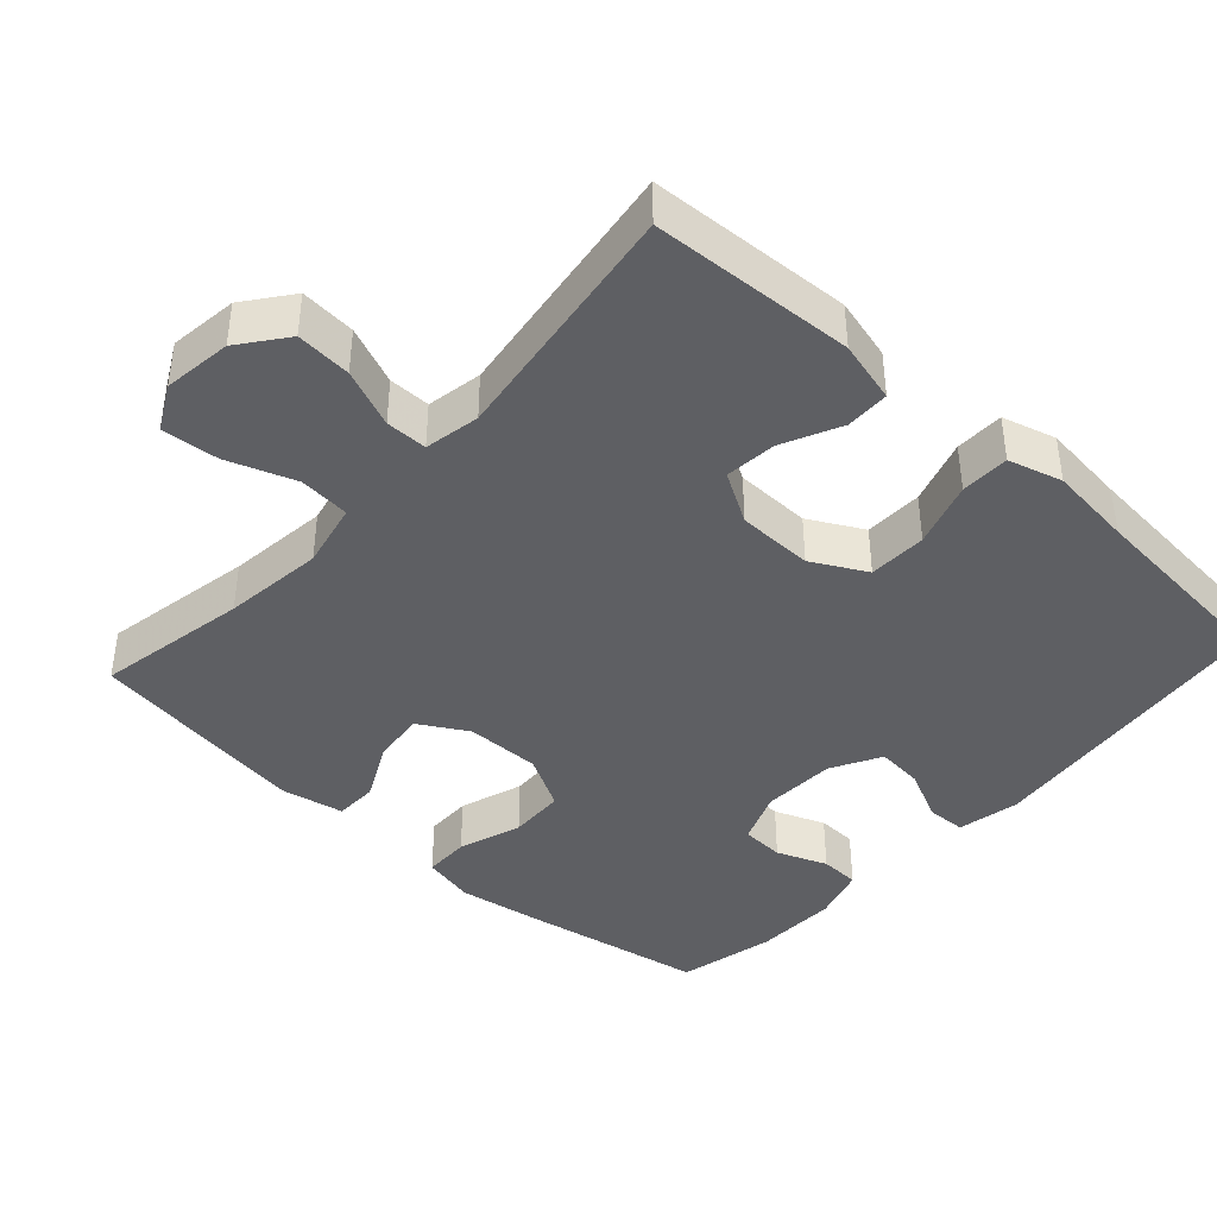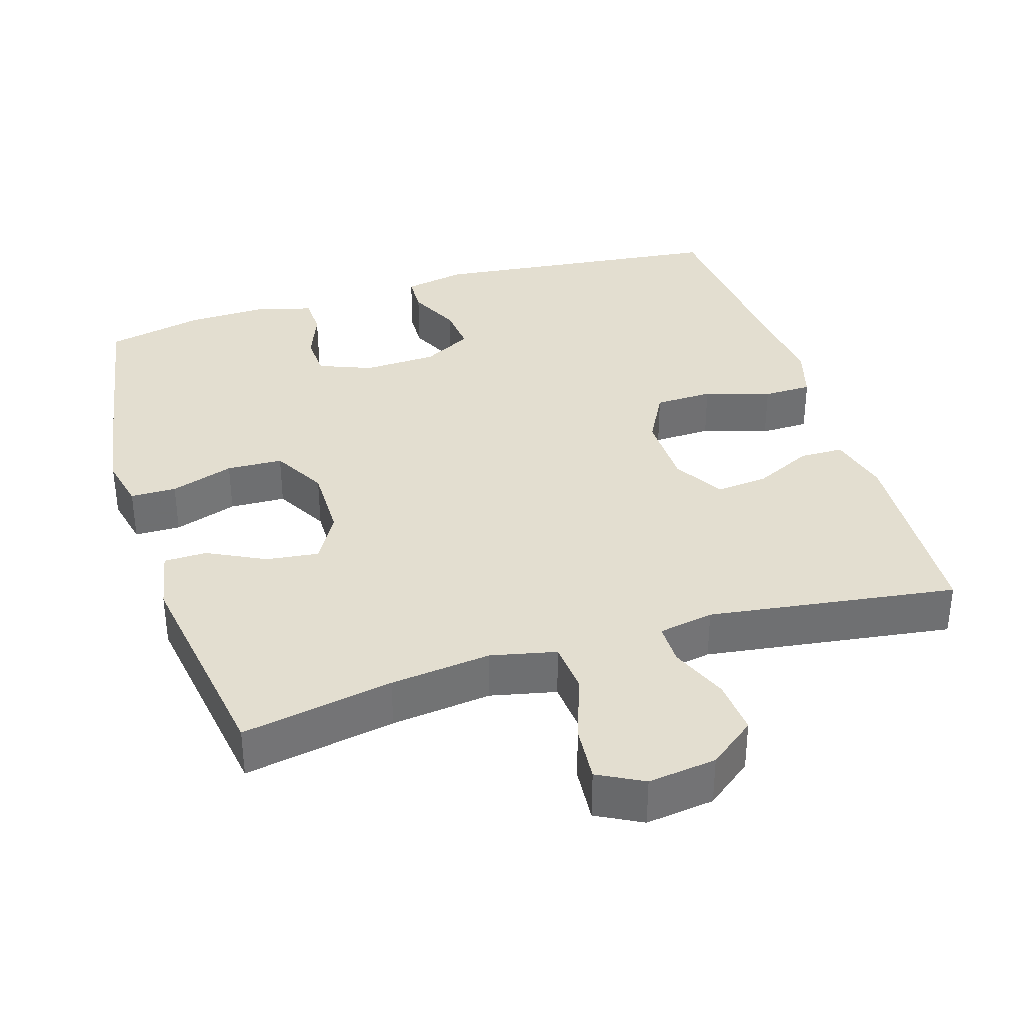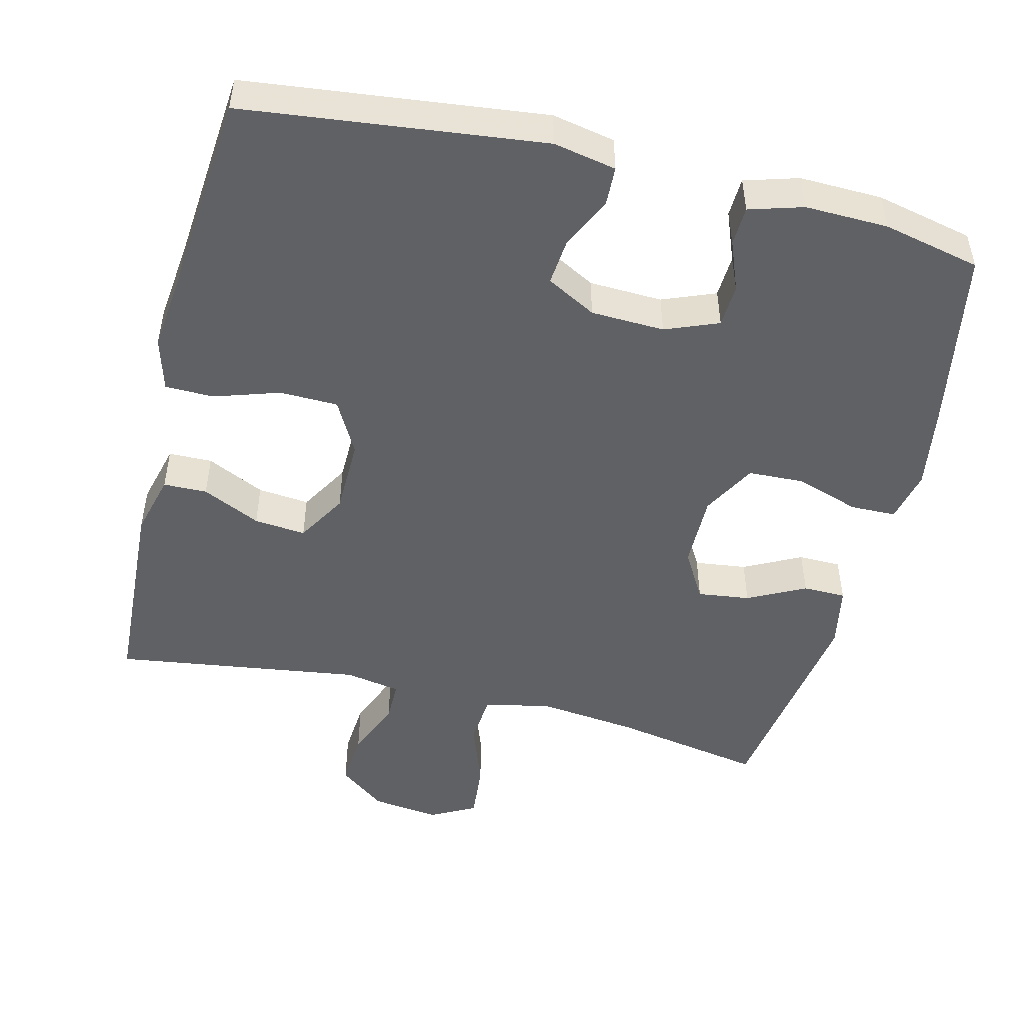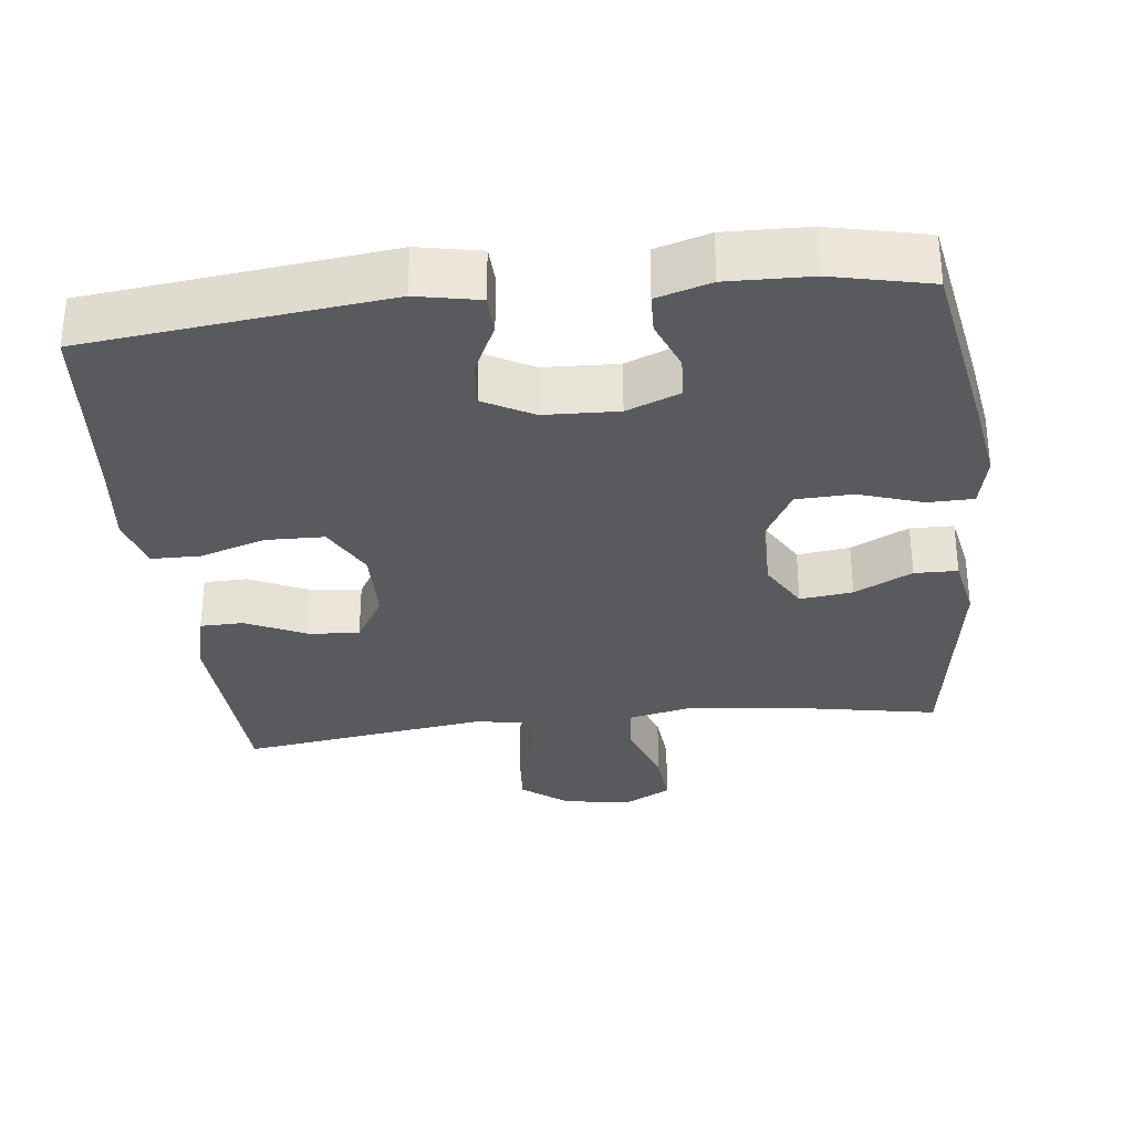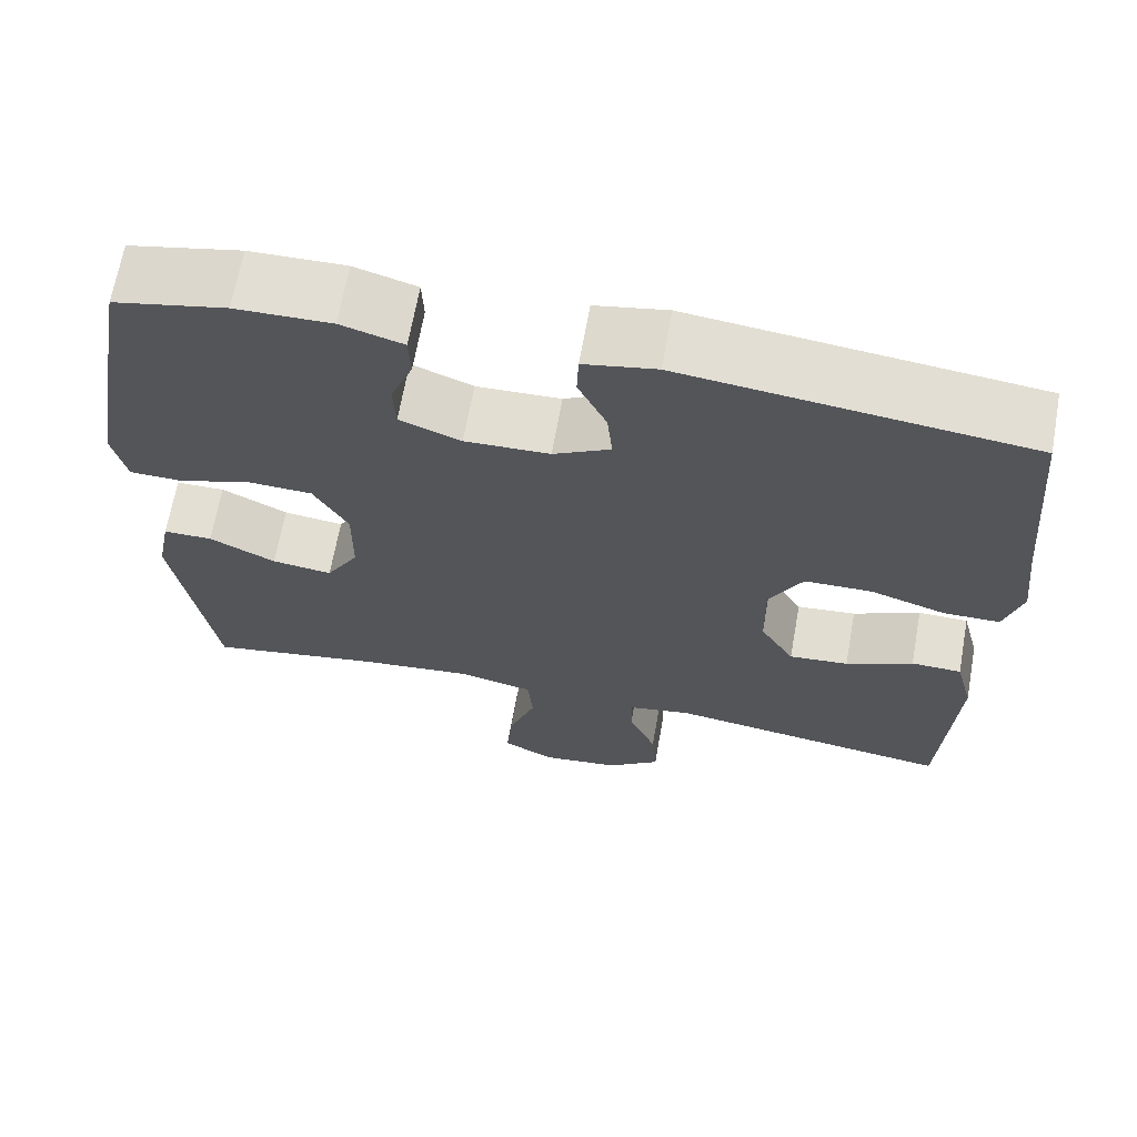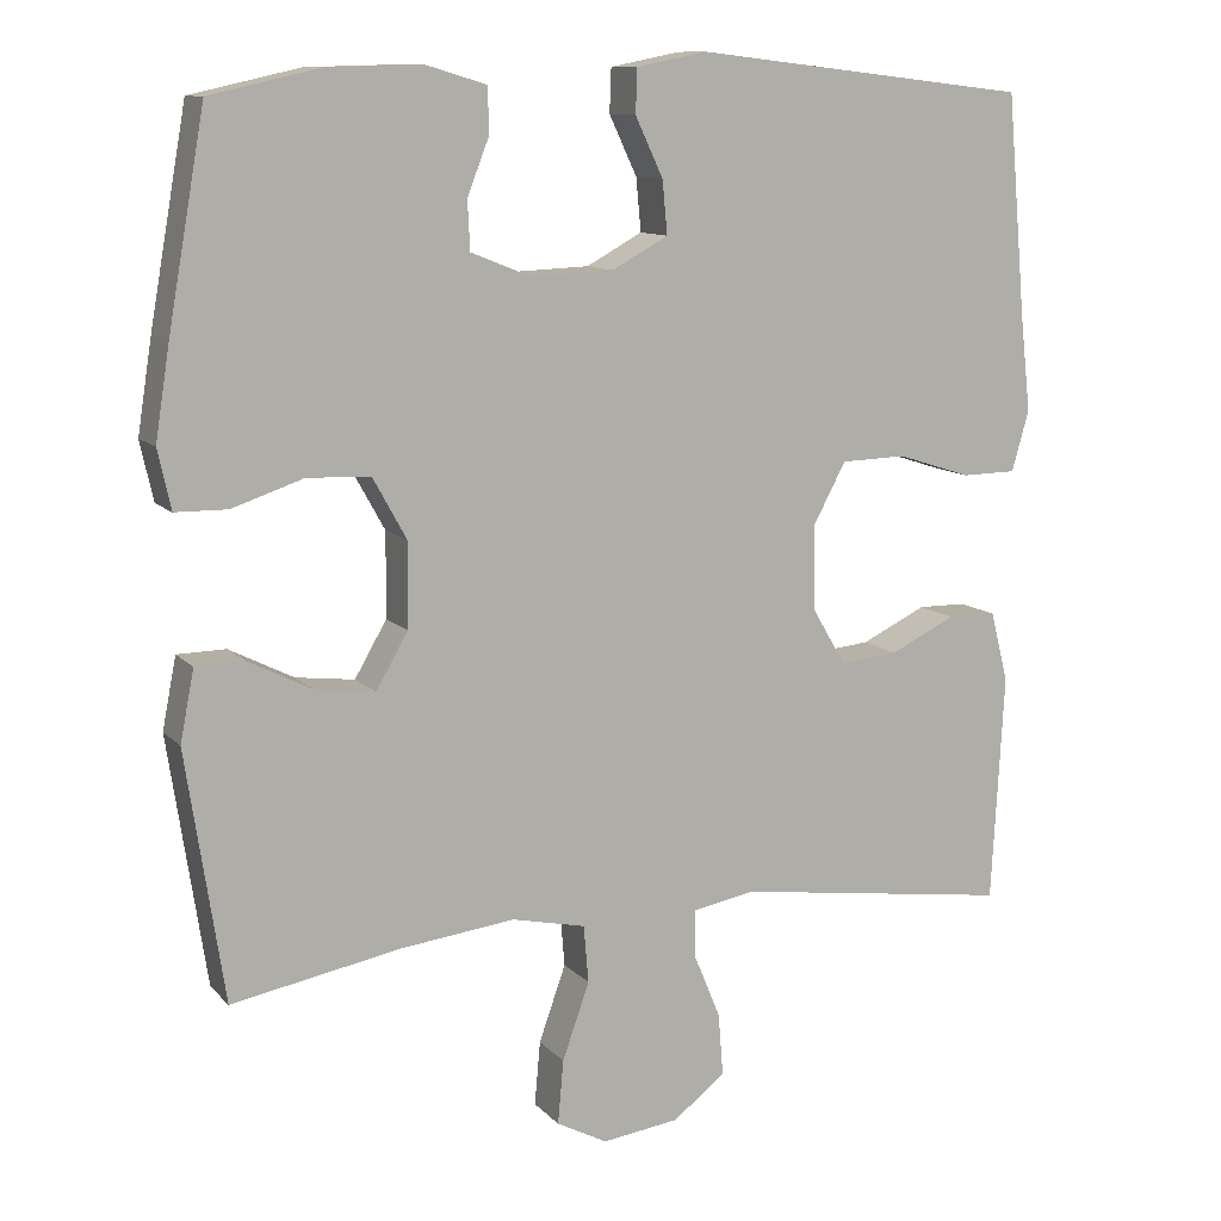
<metadata>
{"format":"obj","ext":"obj","renderer":"f3d","projection":"perspective","resolution":1024,"background":"white","views":[{"elev":-41.2,"azim":-132.3,"up":"+Y"},{"elev":35.7,"azim":162.7,"up":"+Y"},{"elev":-49.2,"azim":-13.8,"up":"+Y"},{"elev":-31.7,"azim":6.6,"up":"+Y"},{"elev":66.9,"azim":-169.8,"up":"+Z"},{"elev":11.1,"azim":155.2,"up":"+Z"}]}
</metadata>
<code>
v 0.5 0.07 -0.5
v 0.292 0.07 -0.462
v 0.154 0.07 -0.446
v 0.064 0.07 -0.466
v 0.058 0.07 -0.536
v 0.091 0.07 -0.629
v 0.098 0.07 -0.707
v 0.036 0.07 -0.74
v -0.058 0.07 -0.728
v -0.122 0.07 -0.679
v -0.116 0.07 -0.603
v -0.083 0.07 -0.523
v -0.083 0.07 -0.466
v -0.159 0.07 -0.452
v -0.5 0.07 -0.5
v -0.515 0.07 -0.221
v -0.493 0.07 -0.136
v -0.433 0.07 -0.135
v -0.353 0.07 -0.173
v -0.282 0.07 -0.18
v -0.241 0.07 -0.111
v -0.239 0.07 -0.007
v -0.279 0.07 0.067
v -0.359 0.07 0.069
v -0.449 0.07 0.04
v -0.516 0.07 0.041
v -0.537 0.07 0.115
v -0.524 0.07 0.23
v -0.5 0.07 0.5
v -0.09 0.07 0.547
v -0.004 0.07 0.53
v -0.002 0.07 0.477
v -0.036 0.07 0.405
v -0.042 0.07 0.341
v 0.026 0.07 0.304
v 0.127 0.07 0.3
v 0.2 0.07 0.329
v 0.203 0.07 0.388
v 0.176 0.07 0.457
v 0.178 0.07 0.511
v 0.252 0.07 0.533
v 0.366 0.07 0.53
v 0.5 0.07 0.5
v 0.545 0.07 0.247
v 0.563 0.07 0.133
v 0.547 0.07 0.061
v 0.484 0.07 0.06
v 0.397 0.07 0.089
v 0.32 0.07 0.086
v 0.279 0.07 0.012
v 0.28 0.07 -0.091
v 0.319 0.07 -0.158
v 0.391 0.07 -0.149
v 0.47 0.07 -0.109
v 0.529 0.07 -0.11
v 0.546 0.07 -0.197
v 0.5 0 -0.5
v 0.292 0 -0.462
v 0.154 0 -0.446
v 0.064 0 -0.466
v 0.058 0 -0.536
v 0.091 0 -0.629
v 0.098 0 -0.707
v 0.036 0 -0.74
v -0.058 0 -0.728
v -0.122 0 -0.679
v -0.116 0 -0.603
v -0.083 0 -0.523
v -0.083 0 -0.466
v -0.159 0 -0.452
v -0.5 0 -0.5
v -0.515 0 -0.221
v -0.493 0 -0.136
v -0.433 0 -0.135
v -0.353 0 -0.173
v -0.282 0 -0.18
v -0.241 0 -0.111
v -0.239 0 -0.007
v -0.279 0 0.067
v -0.359 0 0.069
v -0.449 0 0.04
v -0.516 0 0.041
v -0.537 0 0.115
v -0.524 0 0.23
v -0.5 0 0.5
v -0.09 0 0.547
v -0.004 0 0.53
v -0.002 0 0.477
v -0.036 0 0.405
v -0.042 0 0.341
v 0.026 0 0.304
v 0.127 0 0.3
v 0.2 0 0.329
v 0.203 0 0.388
v 0.176 0 0.457
v 0.178 0 0.511
v 0.252 0 0.533
v 0.366 0 0.53
v 0.5 0 0.5
v 0.545 0 0.247
v 0.563 0 0.133
v 0.547 0 0.061
v 0.484 0 0.06
v 0.397 0 0.089
v 0.32 0 0.086
v 0.279 0 0.012
v 0.28 0 -0.091
v 0.319 0 -0.158
v 0.391 0 -0.149
v 0.47 0 -0.109
v 0.529 0 -0.11
v 0.546 0 -0.197
f 53 54 55 56
f 52 53 56 1
f 51 52 1 2
f 45 46 47 48
f 45 48 49
f 44 45 49
f 43 44 49
f 42 43 49 50
f 38 39 40 41
f 37 38 41 42
f 30 31 32 33
f 28 29 30 33
f 28 33 34
f 27 28 34 35
f 24 25 26 27
f 23 24 27 35
f 16 17 18 19
f 14 15 16 19
f 13 14 19 20
f 9 10 11 12
f 9 12 13
f 8 9 13
f 5 6 7 8
f 4 5 8 13
f 3 4 13 20
f 51 2 3 20
f 37 42 50
f 36 37 50 51
f 22 23 35 36
f 21 22 36 51
f 20 21 51
f 112 111 110 109
f 57 112 109 108
f 58 57 108 107
f 104 103 102 101
f 105 104 101
f 105 101 100
f 105 100 99
f 106 105 99 98
f 97 96 95 94
f 98 97 94 93
f 89 88 87 86
f 89 86 85 84
f 90 89 84
f 91 90 84 83
f 83 82 81 80
f 91 83 80 79
f 75 74 73 72
f 75 72 71 70
f 76 75 70 69
f 68 67 66 65
f 69 68 65
f 69 65 64
f 64 63 62 61
f 69 64 61 60
f 76 69 60 59
f 76 59 58 107
f 106 98 93
f 107 106 93 92
f 92 91 79 78
f 107 92 78 77
f 107 77 76
f 1 57 58 2
f 2 58 59 3
f 3 59 60 4
f 4 60 61 5
f 5 61 62 6
f 6 62 63 7
f 7 63 64 8
f 8 64 65 9
f 9 65 66 10
f 10 66 67 11
f 11 67 68 12
f 12 68 69 13
f 13 69 70 14
f 14 70 71 15
f 15 71 72 16
f 16 72 73 17
f 17 73 74 18
f 18 74 75 19
f 19 75 76 20
f 20 76 77 21
f 21 77 78 22
f 22 78 79 23
f 23 79 80 24
f 24 80 81 25
f 25 81 82 26
f 26 82 83 27
f 27 83 84 28
f 28 84 85 29
f 29 85 86 30
f 30 86 87 31
f 31 87 88 32
f 32 88 89 33
f 33 89 90 34
f 34 90 91 35
f 35 91 92 36
f 36 92 93 37
f 37 93 94 38
f 38 94 95 39
f 39 95 96 40
f 40 96 97 41
f 41 97 98 42
f 42 98 99 43
f 43 99 100 44
f 44 100 101 45
f 45 101 102 46
f 46 102 103 47
f 47 103 104 48
f 48 104 105 49
f 49 105 106 50
f 50 106 107 51
f 51 107 108 52
f 52 108 109 53
f 53 109 110 54
f 54 110 111 55
f 55 111 112 56
f 56 112 57 1

</code>
